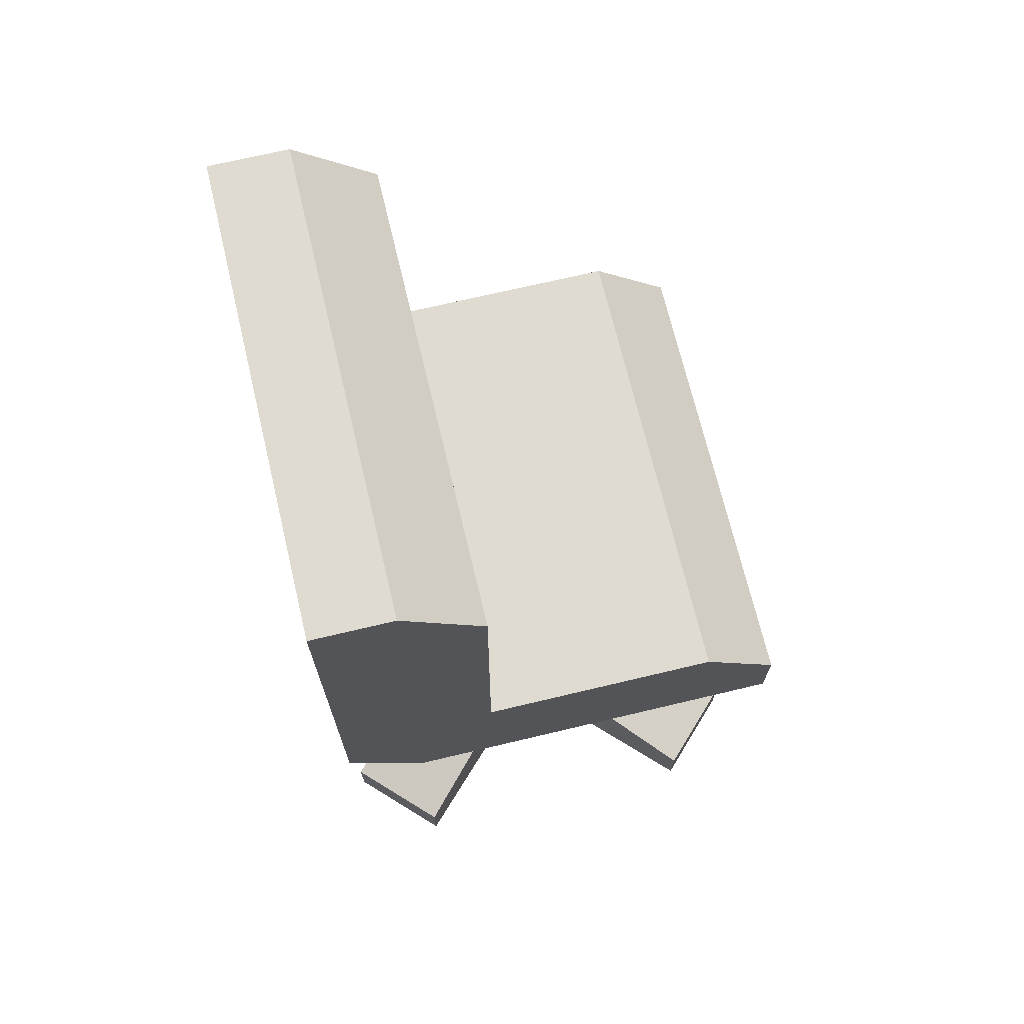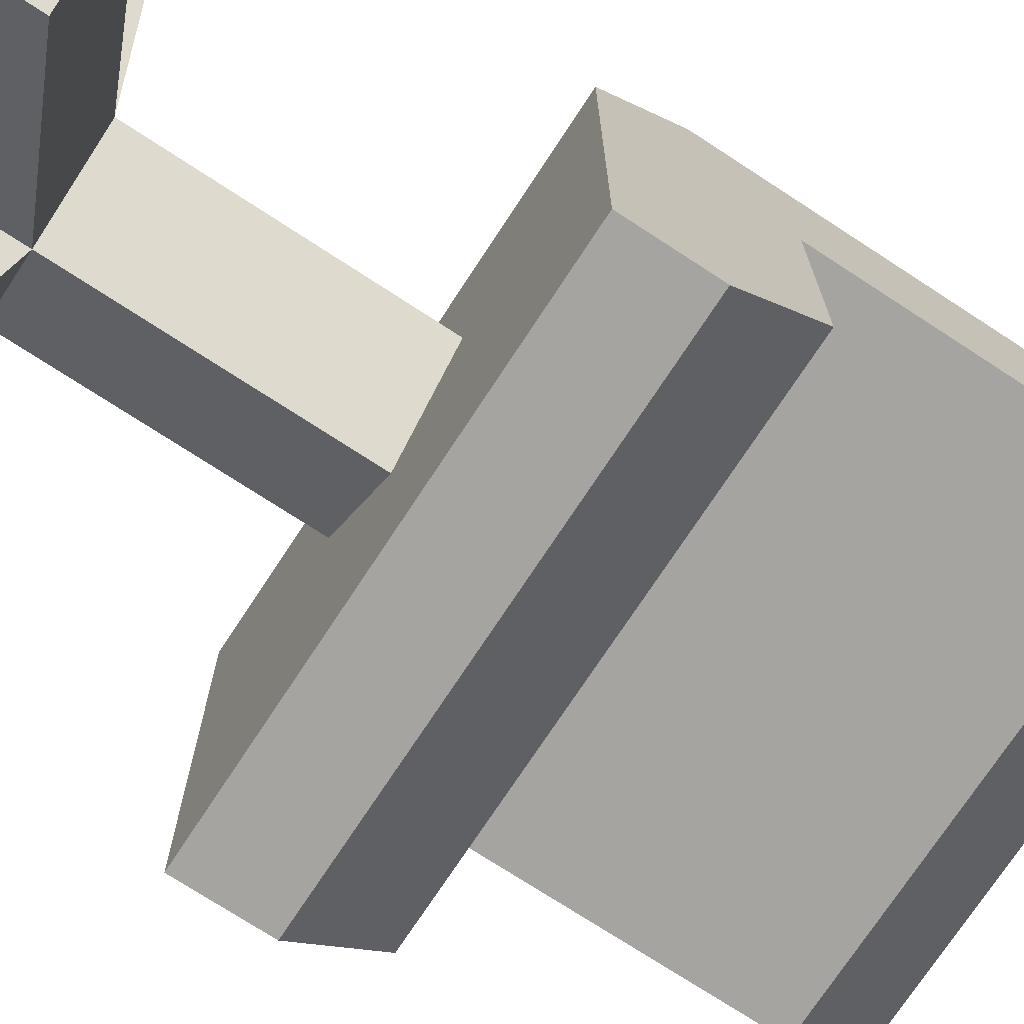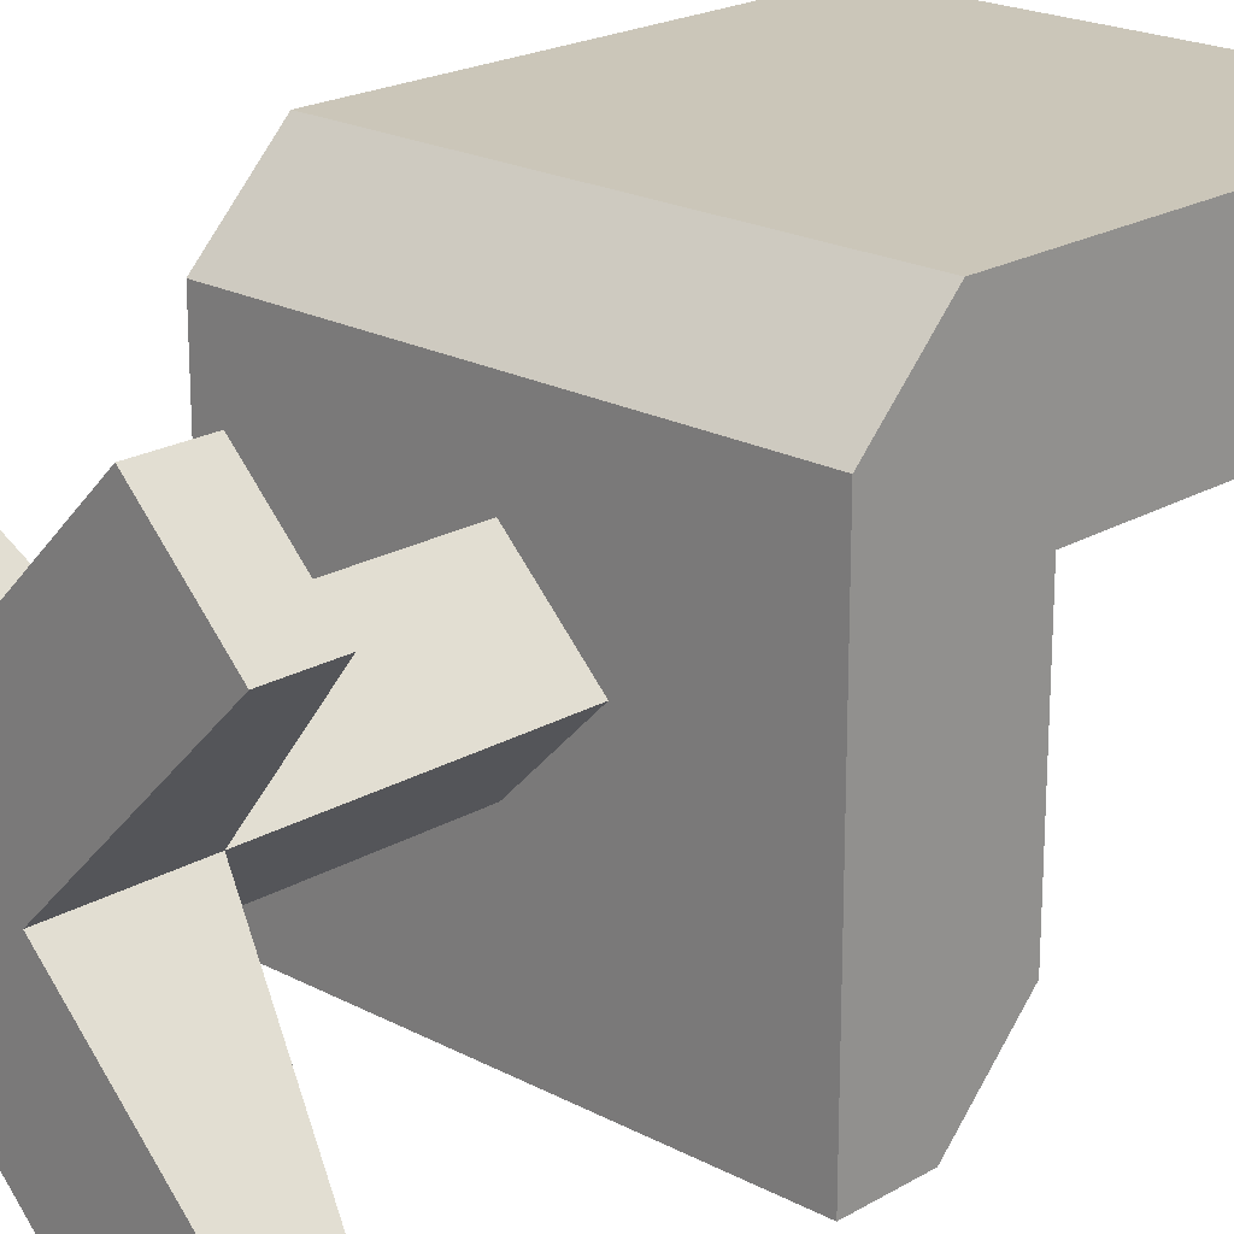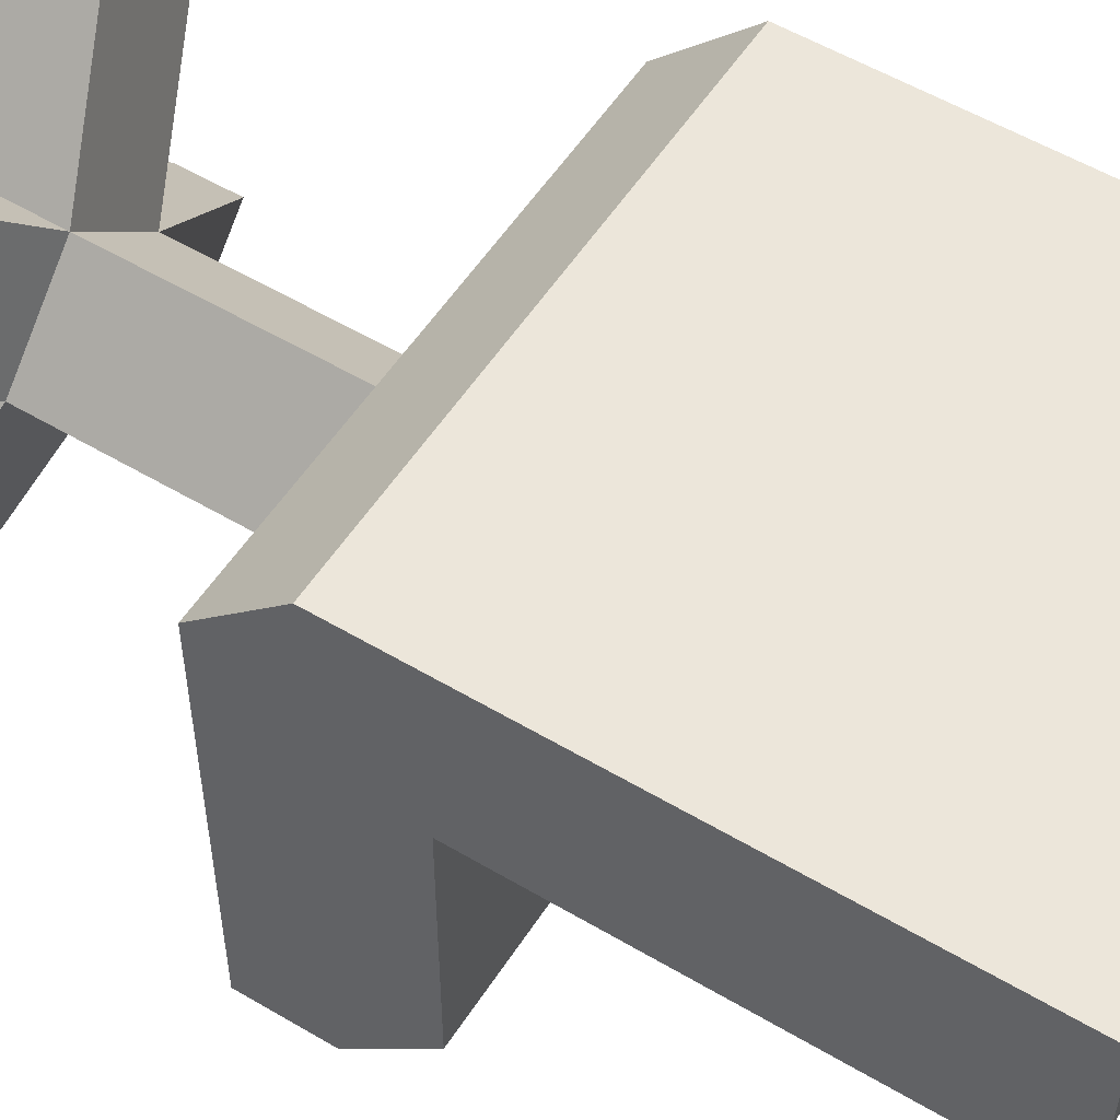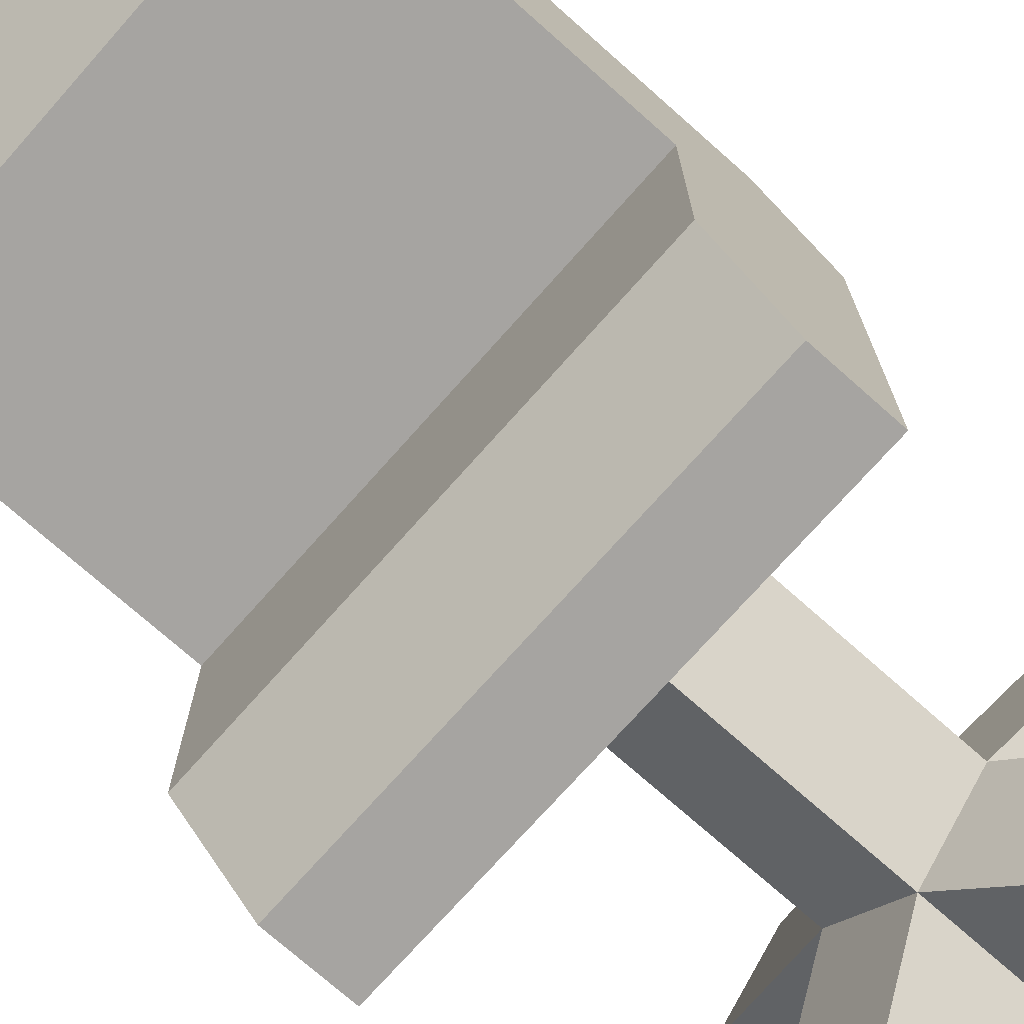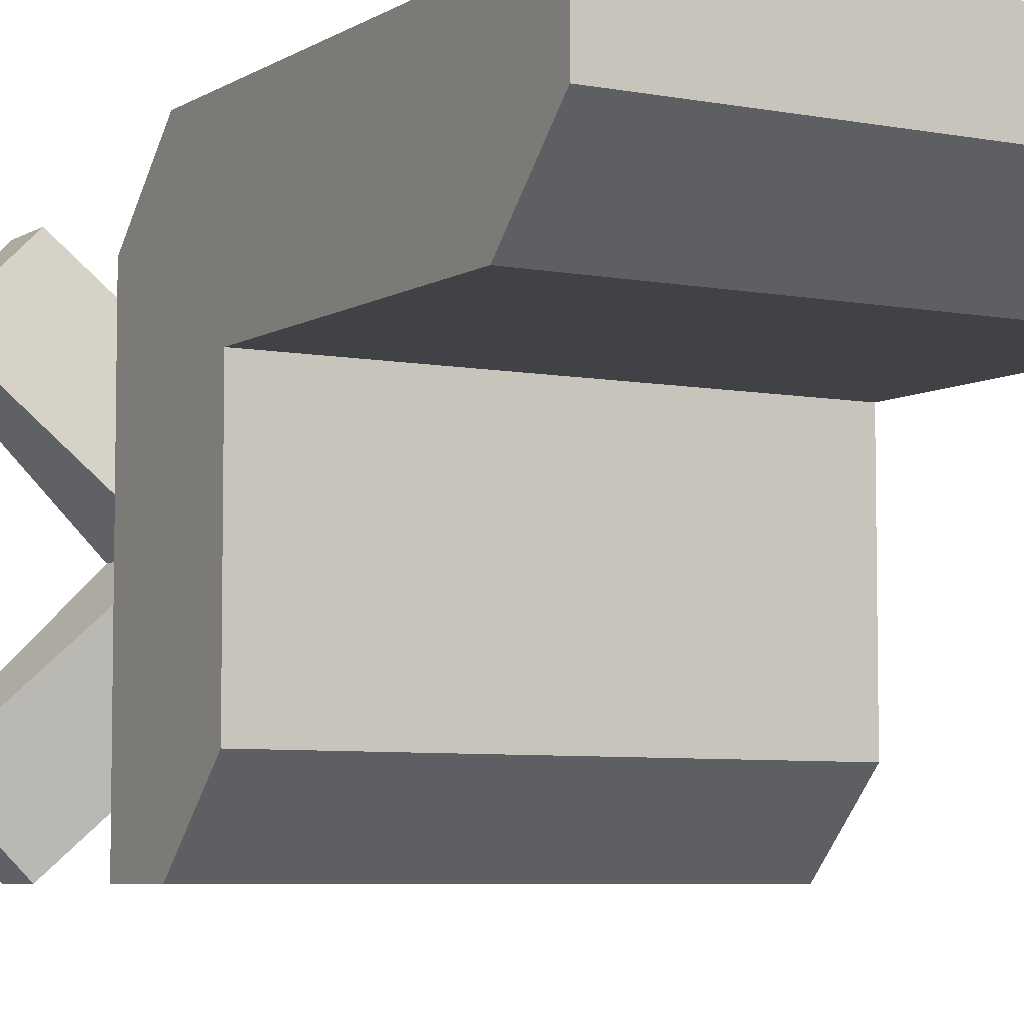
<metadata>
{"format":"obj","ext":"obj","renderer":"f3d","projection":"perspective","resolution":1024,"background":"white","views":[{"elev":70.1,"azim":76.6,"up":"+Y"},{"elev":-73.2,"azim":56.8,"up":"+Z"},{"elev":20.8,"azim":43.7,"up":"+Z"},{"elev":54.6,"azim":122.2,"up":"+Z"},{"elev":-73.5,"azim":-131.6,"up":"+Z"},{"elev":-6.1,"azim":149.8,"up":"+Z"}]}
</metadata>
<code>
g desk_chair
v -0.05 0.01875 -0.075
v -0.05 0 -0.075
v 0 0.0375 -0.025
v 0 0 -0.025
v 0 0.1187 -0.025
v 0.025 0.1187 0
v 0.025 0.0375 0
v 0.025 1.128e-17 0
v 0.075 0.01875 0.05
v 0.075 1.128e-17 0.05
v 0.05 0 -0.075
v 0.05 0.01875 -0.075
v -0.025 0.0375 0
v -0.025 0.1187 0
v -0.075 0.01875 0.05
v -0.025 0 0
v -0.075 0 0.05
v 0 0 0.025
v -0.05 0 0.075
v 0 0.0375 0.025
v -0.05 0.01875 0.075
v 0 0.1187 0.025
v 0.075 0.01875 -0.05
v 0.075 1.128e-17 -0.05
v 0.05 0 0.075
v 0.05 0.01875 0.075
v -0.075 0.01875 -0.05
v -0.075 0 -0.05
v -0.075 0.1187 -0.075
v 0.075 0.1187 -0.075
v -0.075 0.1437 -0.075
v 0.075 0.1437 -0.075
v 0.075 0.2938 0.05
v 0.075 0.2938 0.075
v -0.075 0.2938 0.05
v -0.075 0.2938 0.075
v 0.075 0.1688 -0.05
v 0.075 0.1187 0.05
v 0.075 0.1688 0.025
v 0.075 0.2687 0.025
v 0.075 0.1437 0.075
v -0.075 0.1688 0.025
v -0.075 0.2687 0.025
v -0.075 0.1688 -0.05
v -0.075 0.1187 0.05
v -0.075 0.1437 0.075
f 3 2 1
f 2 3 4
f 6 3 5
f 3 6 7
f 9 8 7
f 8 9 10
f 4 12 11
f 12 4 3
f 13 5 3
f 5 13 14
f 16 15 13
f 15 16 17
f 20 19 18
f 19 20 21
f 7 22 20
f 22 7 6
f 7 24 23
f 24 7 8
f 25 20 18
f 20 25 26
f 20 14 13
f 14 20 22
f 27 16 13
f 16 27 28
f 25 8 10
f 8 25 18
f 4 8 18
f 11 8 4
f 8 11 24
f 4 18 19
f 4 19 16
f 16 19 17
f 16 2 4
f 2 16 28
f 28 1 2
f 1 28 27
f 19 15 17
f 15 19 21
f 10 26 25
f 26 10 9
f 12 7 23
f 7 12 3
f 23 11 12
f 11 23 24
f 7 26 9
f 26 7 20
f 13 21 20
f 21 13 15
f 1 13 3
f 13 1 27
f 31 30 29
f 30 31 32
f 35 34 33
f 34 35 36
f 37 30 32
f 30 37 38
f 38 37 39
f 38 39 40
f 38 40 33
f 38 33 41
f 41 33 34
f 43 39 42
f 39 43 40
f 44 39 37
f 39 44 42
f 45 31 29
f 31 45 44
f 44 45 42
f 42 45 43
f 43 45 35
f 35 45 46
f 35 46 36
f 32 44 37
f 44 32 31
f 40 35 33
f 35 40 43
f 38 22 6
f 22 38 45
f 22 45 14
f 6 30 38
f 5 30 6
f 30 5 29
f 29 5 14
f 29 14 45
f 41 36 46
f 36 41 34
f 46 38 41
f 38 46 45

</code>
